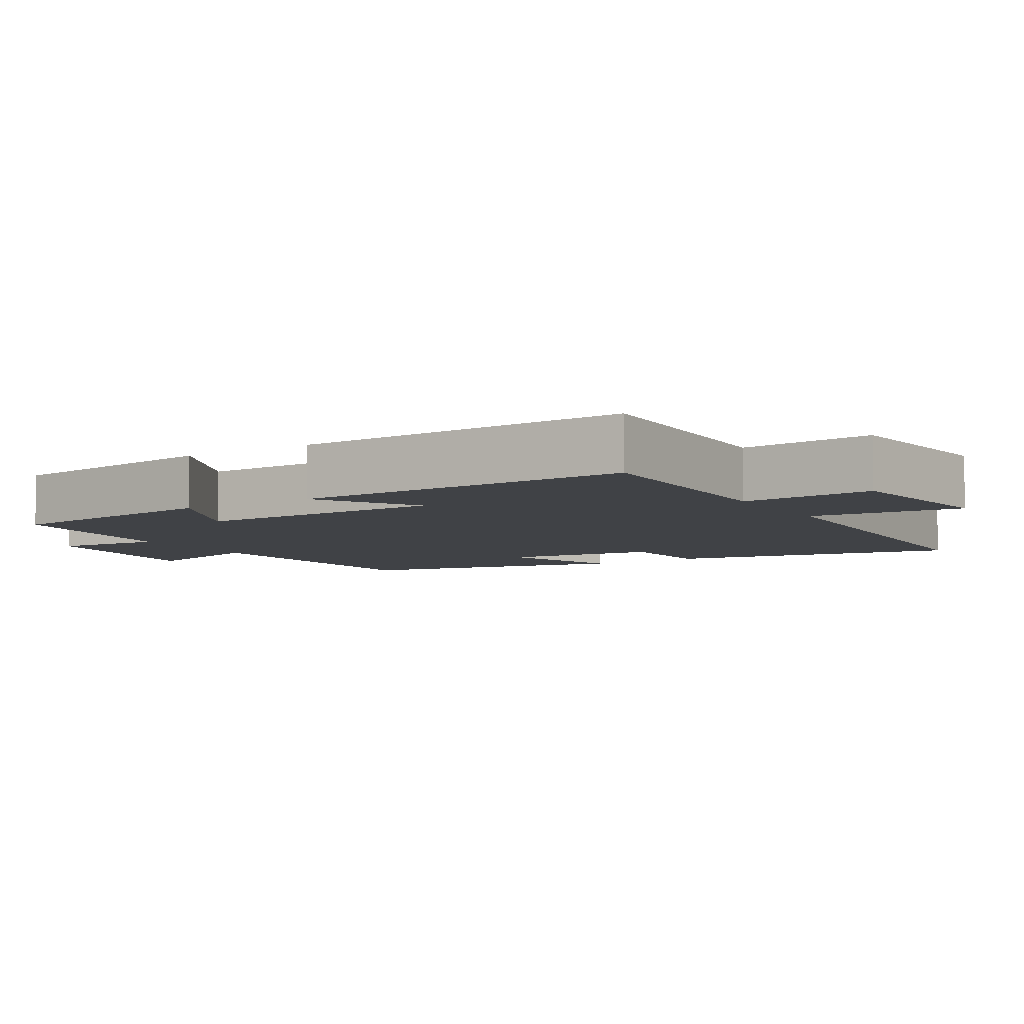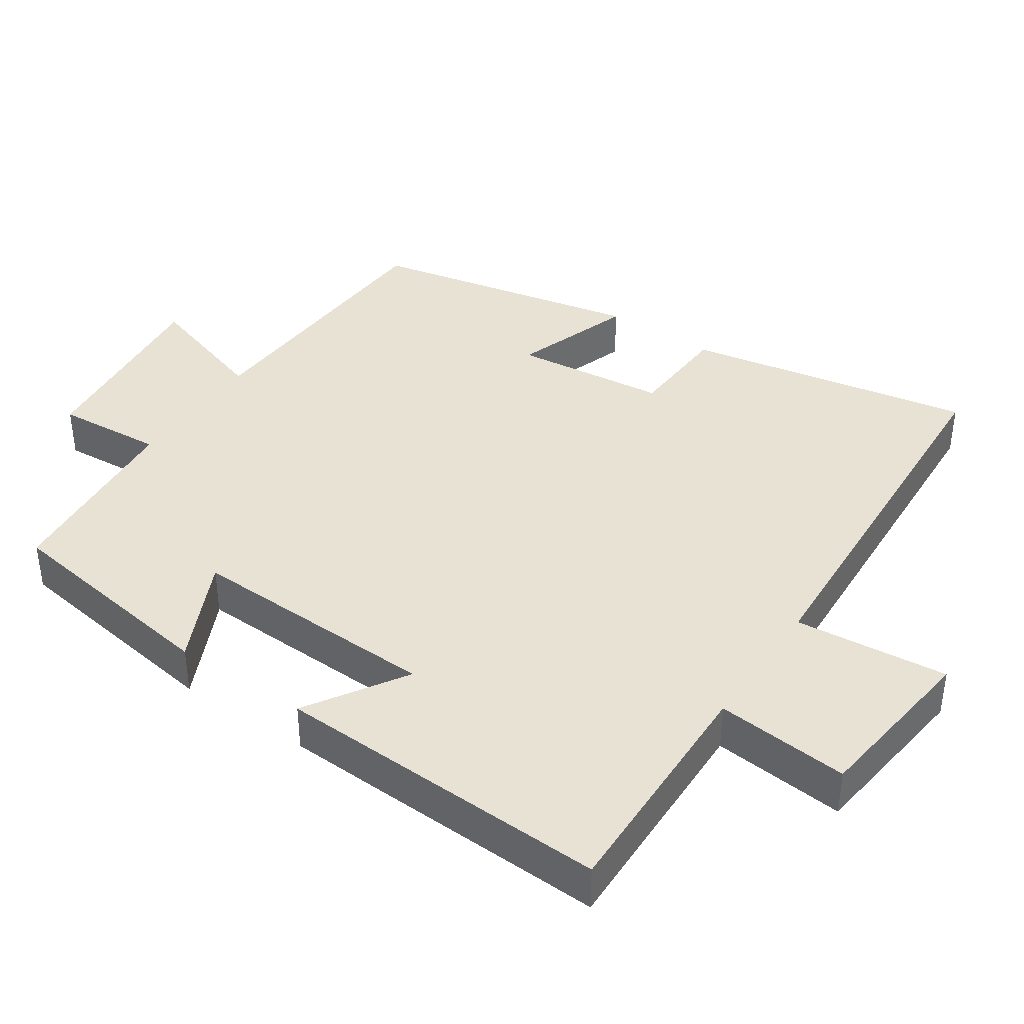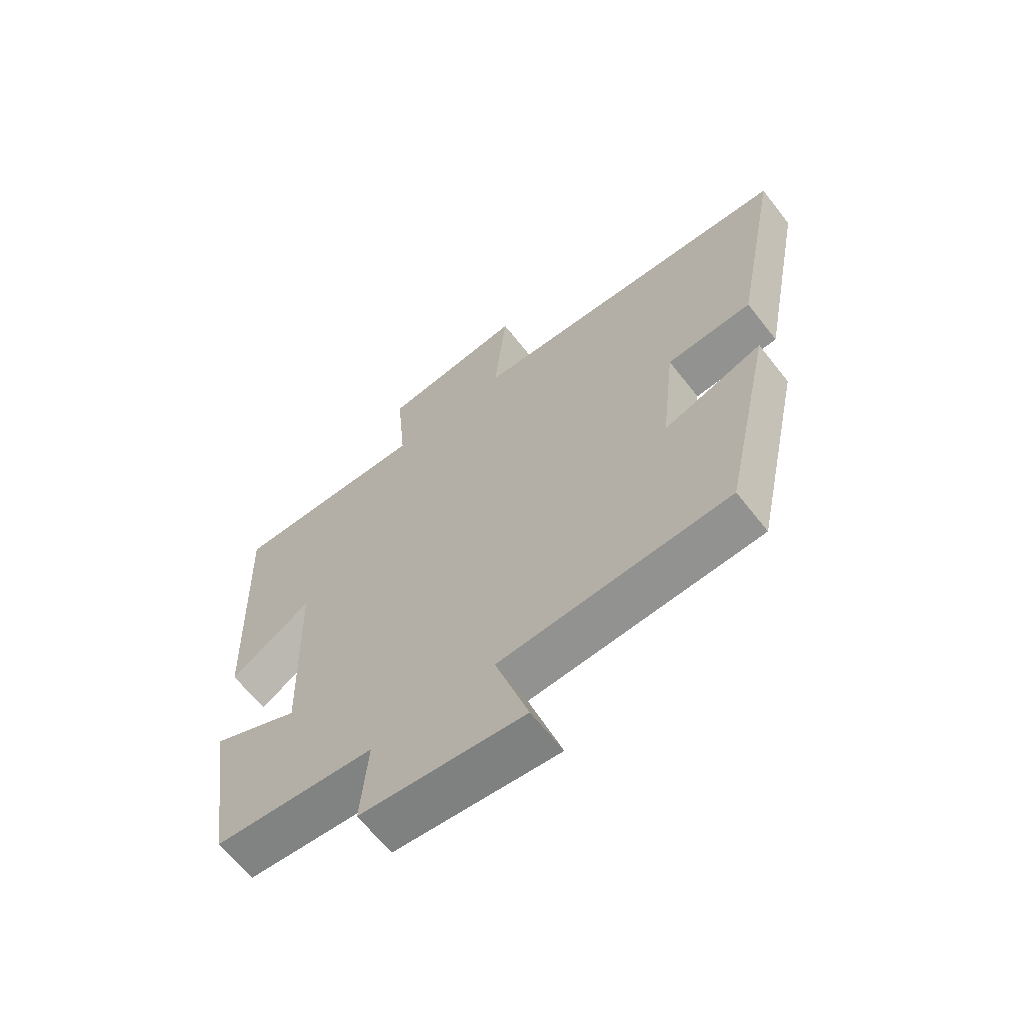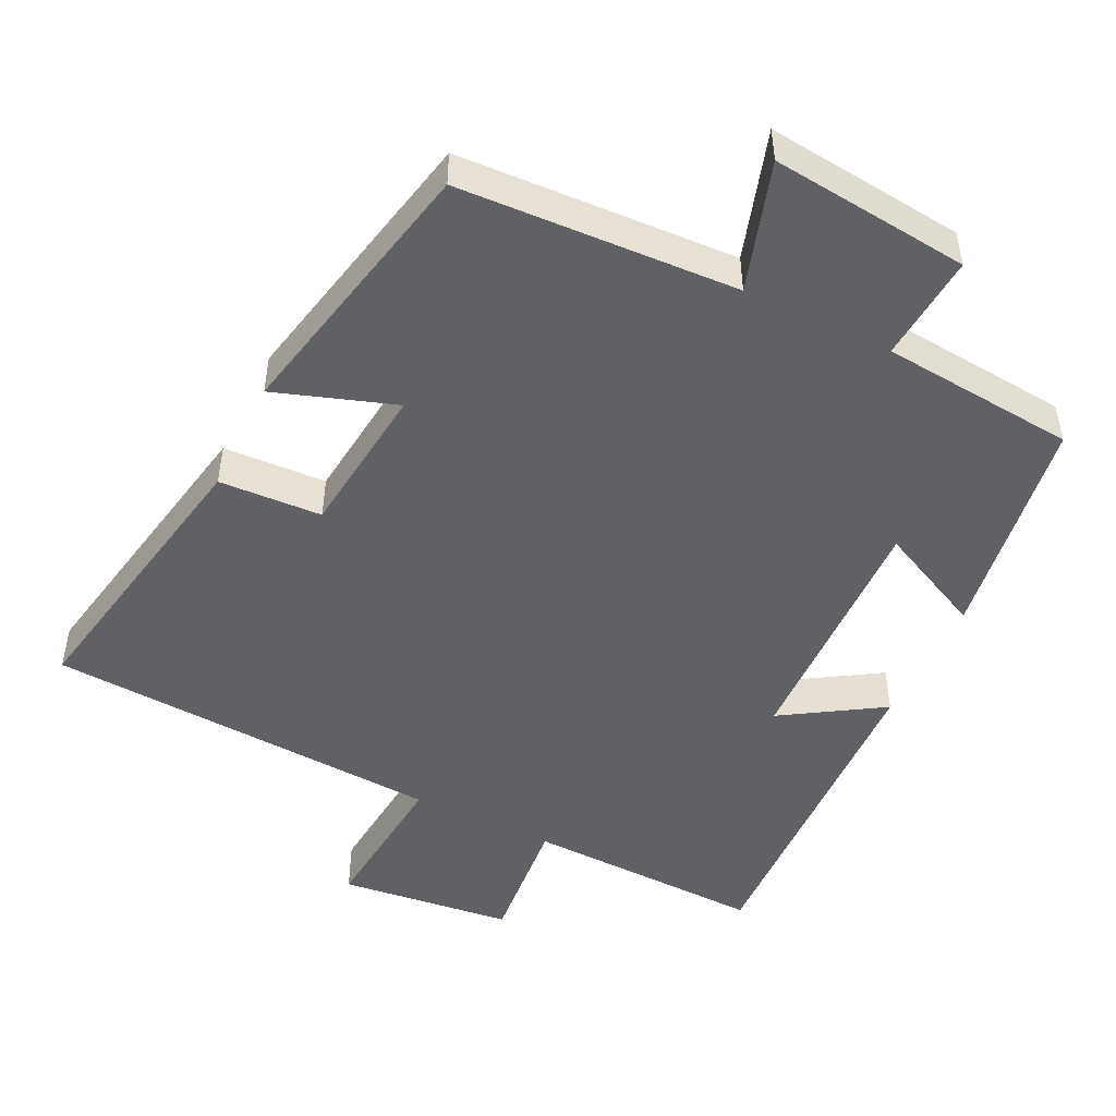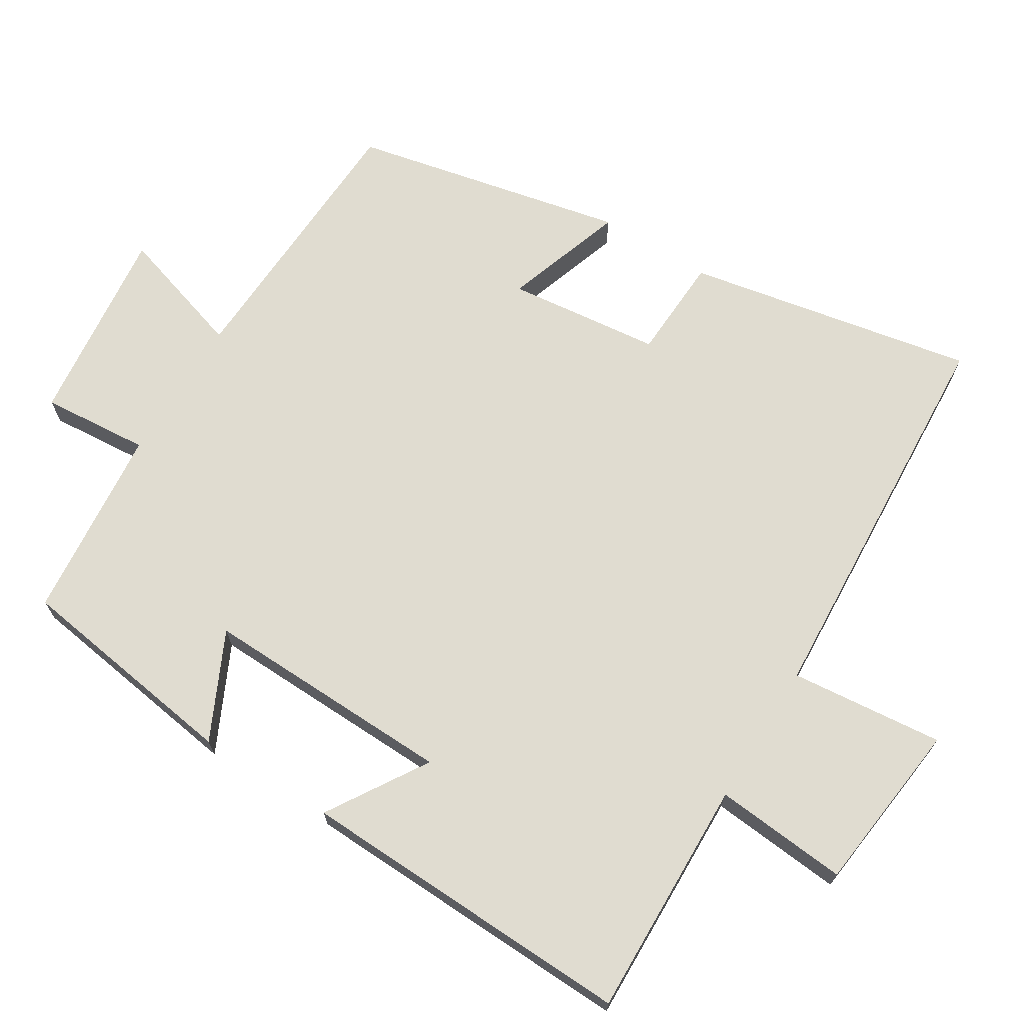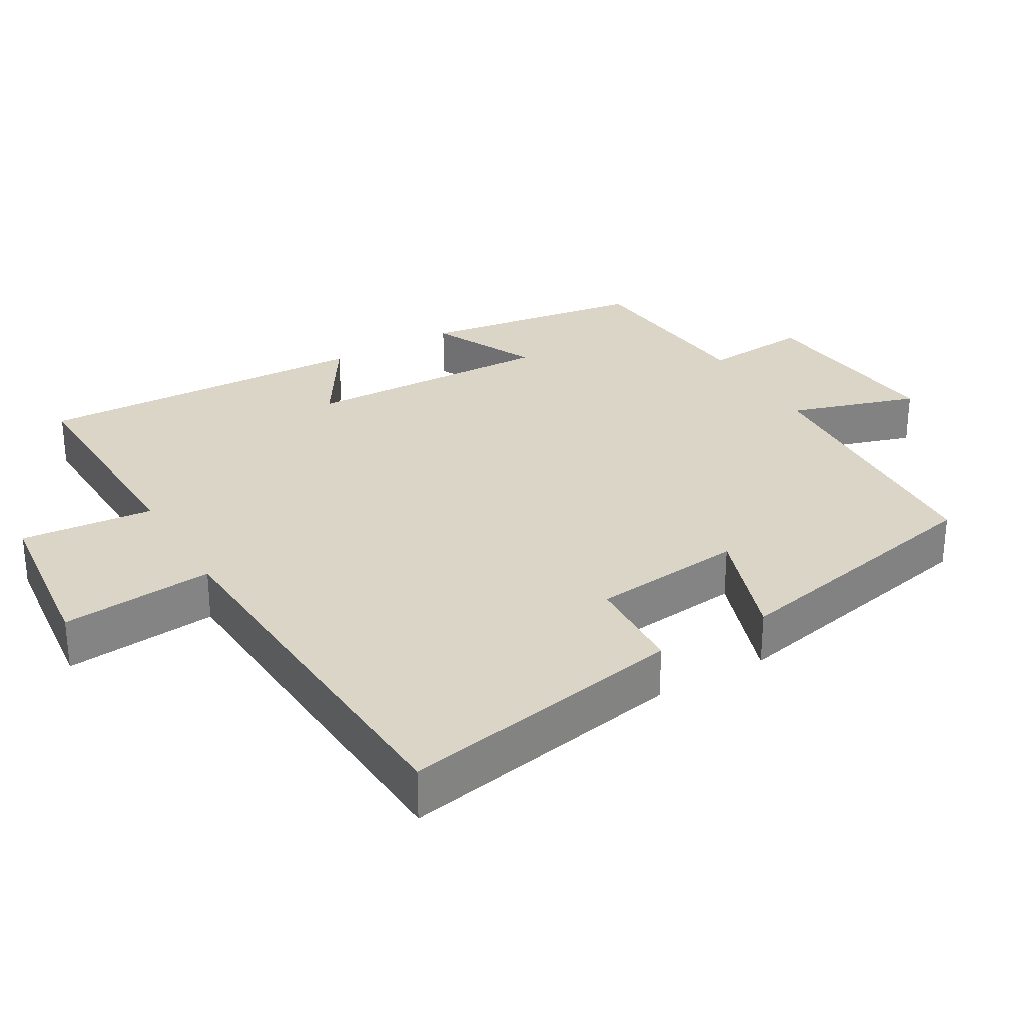
<metadata>
{"format":"obj","ext":"obj","renderer":"f3d","projection":"perspective","resolution":1024,"background":"white","views":[{"elev":-6.4,"azim":-58.3,"up":"+Y"},{"elev":39.7,"azim":-55.7,"up":"+Y"},{"elev":-64.4,"azim":38.0,"up":"+Z"},{"elev":-48.9,"azim":154.1,"up":"+Y"},{"elev":69.6,"azim":-58.3,"up":"+Y"},{"elev":29.5,"azim":59.8,"up":"+Y"}]}
</metadata>
<code>
v 0.418 0.07 -0.481
v 0.029 0.07 -0.5
v 0.085 0.07 -0.68
v -0.193 0.07 -0.65
v -0.181 0.07 -0.5
v -0.453 0.07 -0.475
v -0.5 0.07 -0.158
v -0.351 0.07 -0.229
v -0.361 0.07 0.123
v -0.5 0.07 0.036
v -0.517 0.07 0.509
v -0.183 0.07 0.5
v -0.2 0.07 0.687
v 0.042 0.07 0.715
v 0.021 0.07 0.5
v 0.577 0.07 0.468
v 0.5 0.07 0.065
v 0.356 0.07 0.058
v 0.332 0.07 -0.156
v 0.5 0.07 -0.099
v 0.418 0 -0.481
v 0.029 0 -0.5
v 0.085 0 -0.68
v -0.193 0 -0.65
v -0.181 0 -0.5
v -0.453 0 -0.475
v -0.5 0 -0.158
v -0.351 0 -0.229
v -0.361 0 0.123
v -0.5 0 0.036
v -0.517 0 0.509
v -0.183 0 0.5
v -0.2 0 0.687
v 0.042 0 0.715
v 0.021 0 0.5
v 0.577 0 0.468
v 0.5 0 0.065
v 0.356 0 0.058
v 0.332 0 -0.156
v 0.5 0 -0.099
f 19 20 1 2
f 18 19 2
f 15 16 17 18
f 15 18 2
f 12 13 14 15
f 12 15 2
f 9 10 11 12
f 8 9 12 2
f 5 6 7 8
f 5 8 2 3
f 3 4 5
f 22 21 40 39
f 22 39 38
f 38 37 36 35
f 22 38 35
f 35 34 33 32
f 22 35 32
f 32 31 30 29
f 22 32 29 28
f 28 27 26 25
f 23 22 28 25
f 25 24 23
f 1 21 22 2
f 2 22 23 3
f 3 23 24 4
f 4 24 25 5
f 5 25 26 6
f 6 26 27 7
f 7 27 28 8
f 8 28 29 9
f 9 29 30 10
f 10 30 31 11
f 11 31 32 12
f 12 32 33 13
f 13 33 34 14
f 14 34 35 15
f 15 35 36 16
f 16 36 37 17
f 17 37 38 18
f 18 38 39 19
f 19 39 40 20
f 20 40 21 1

</code>
